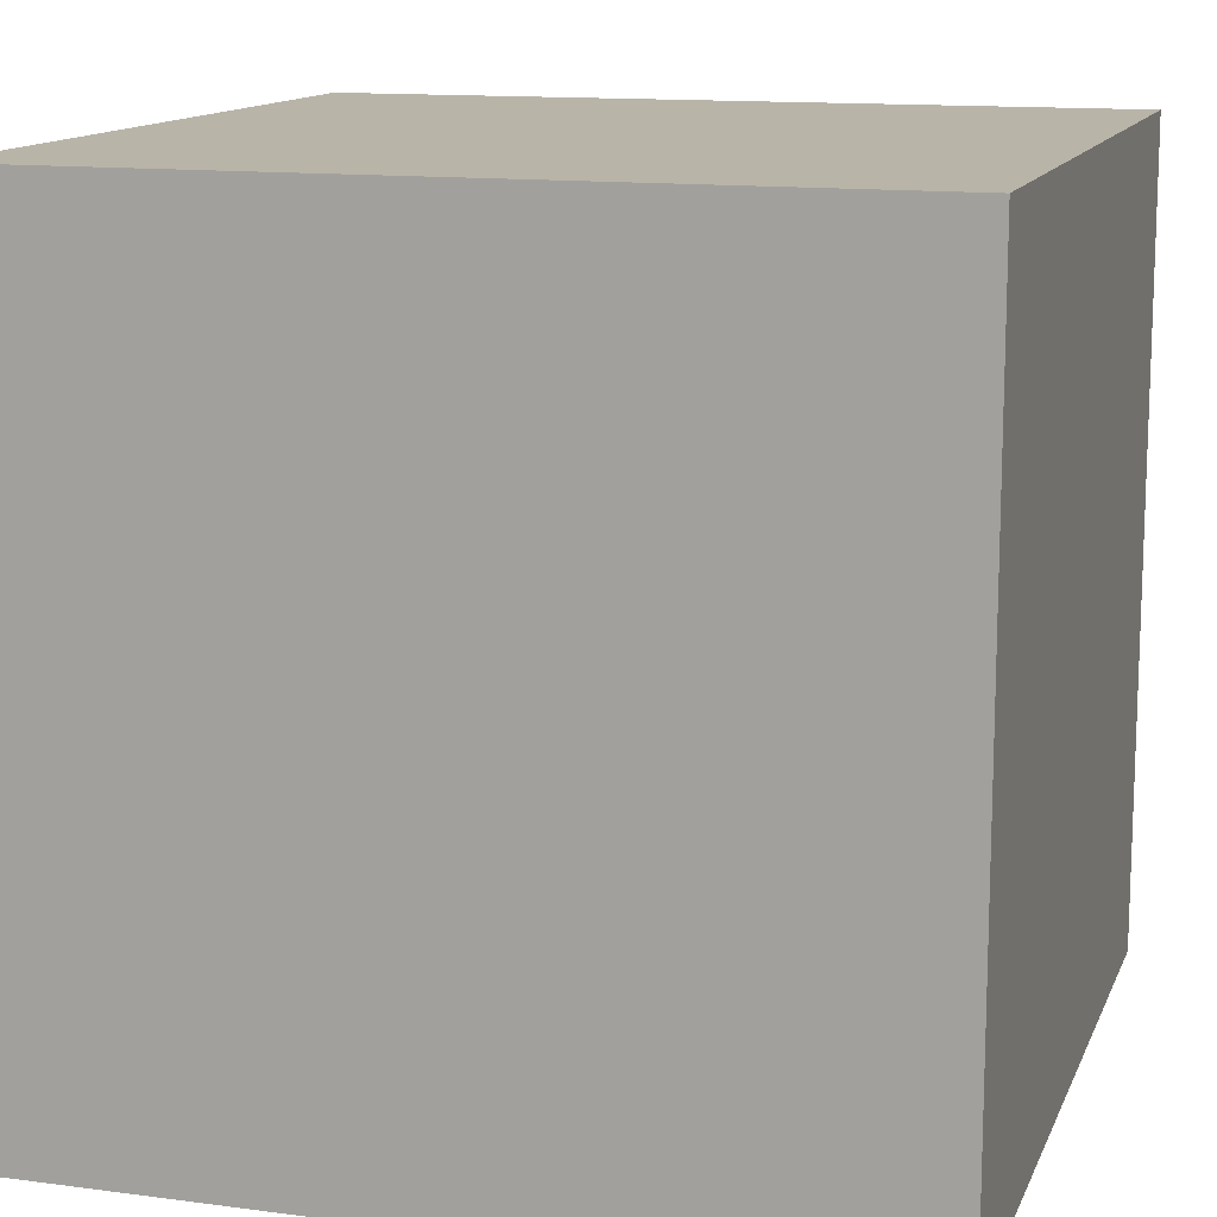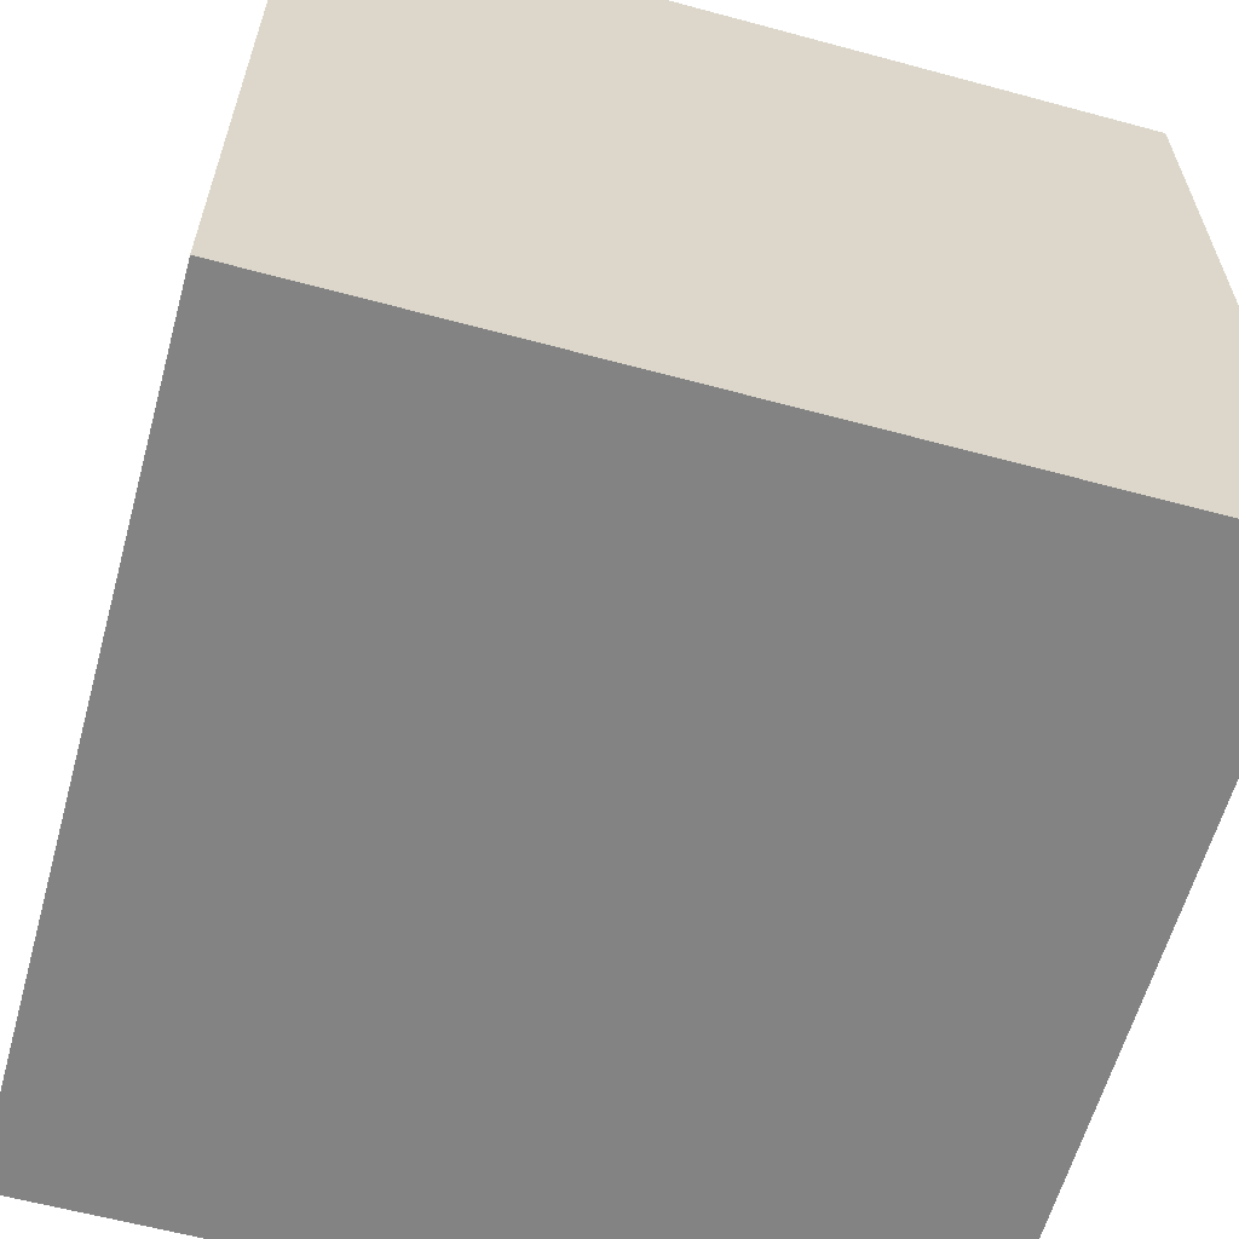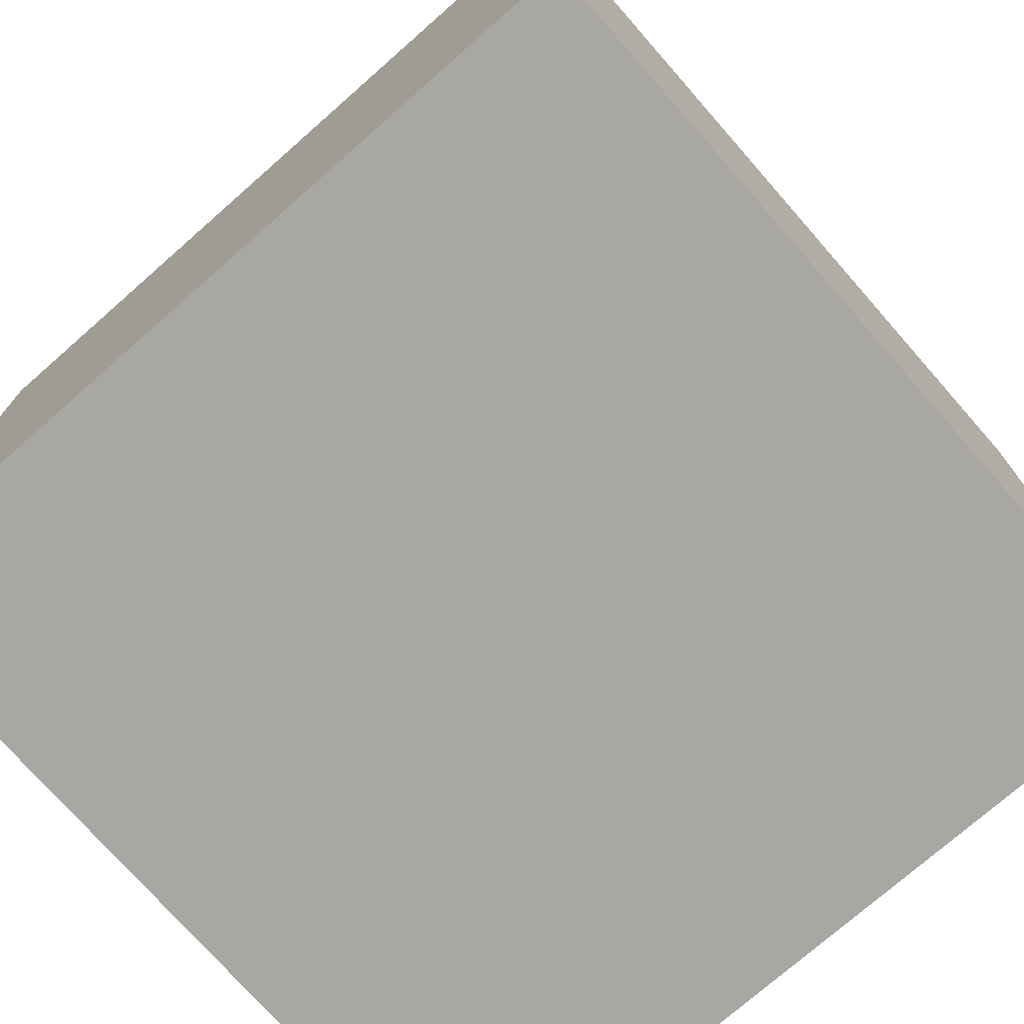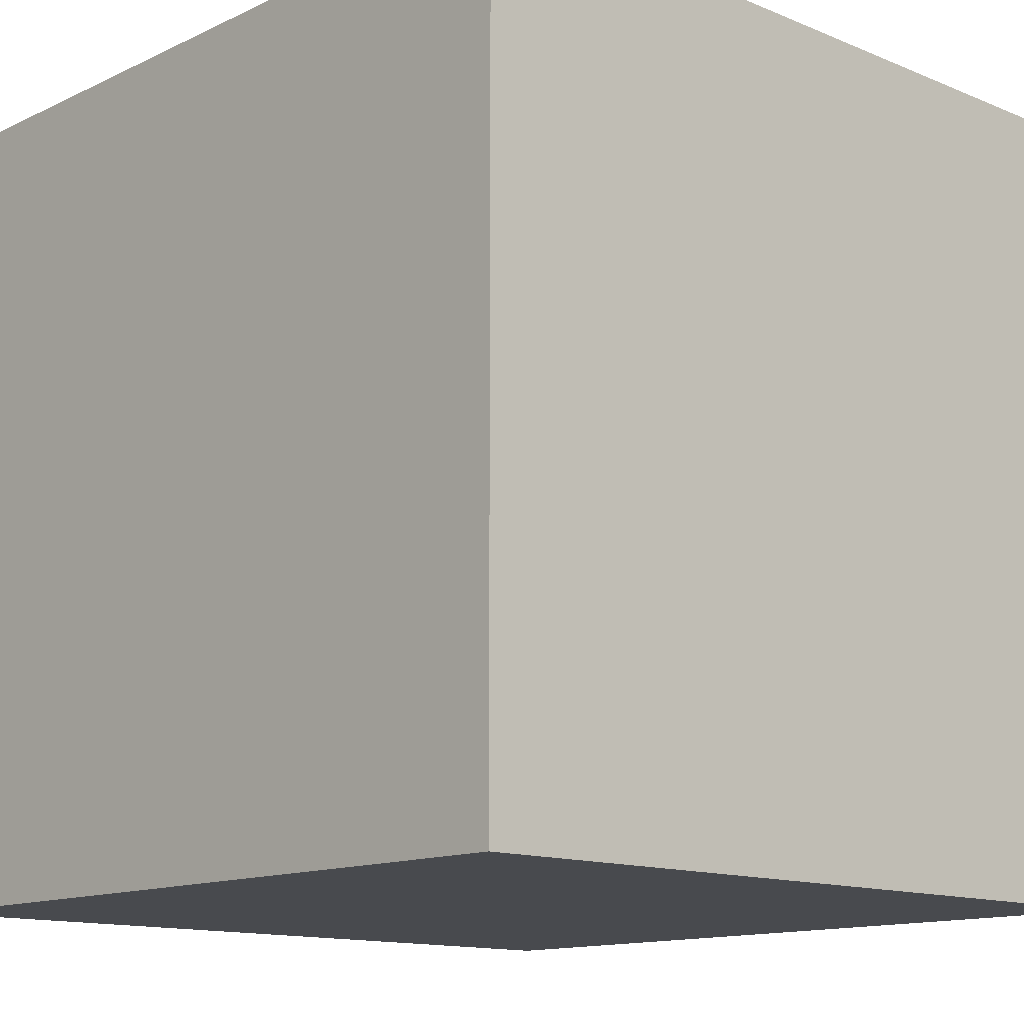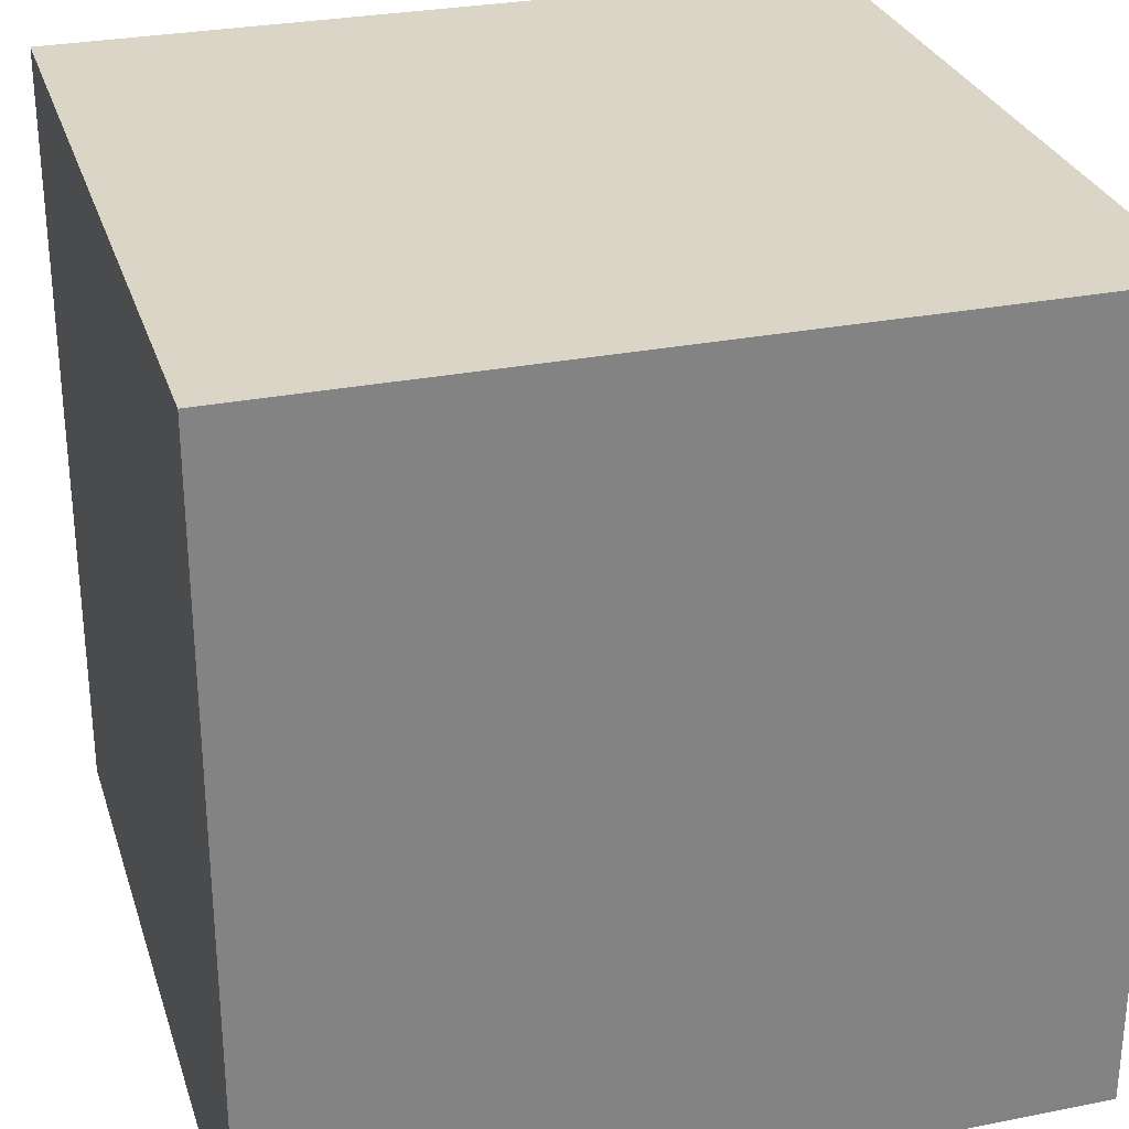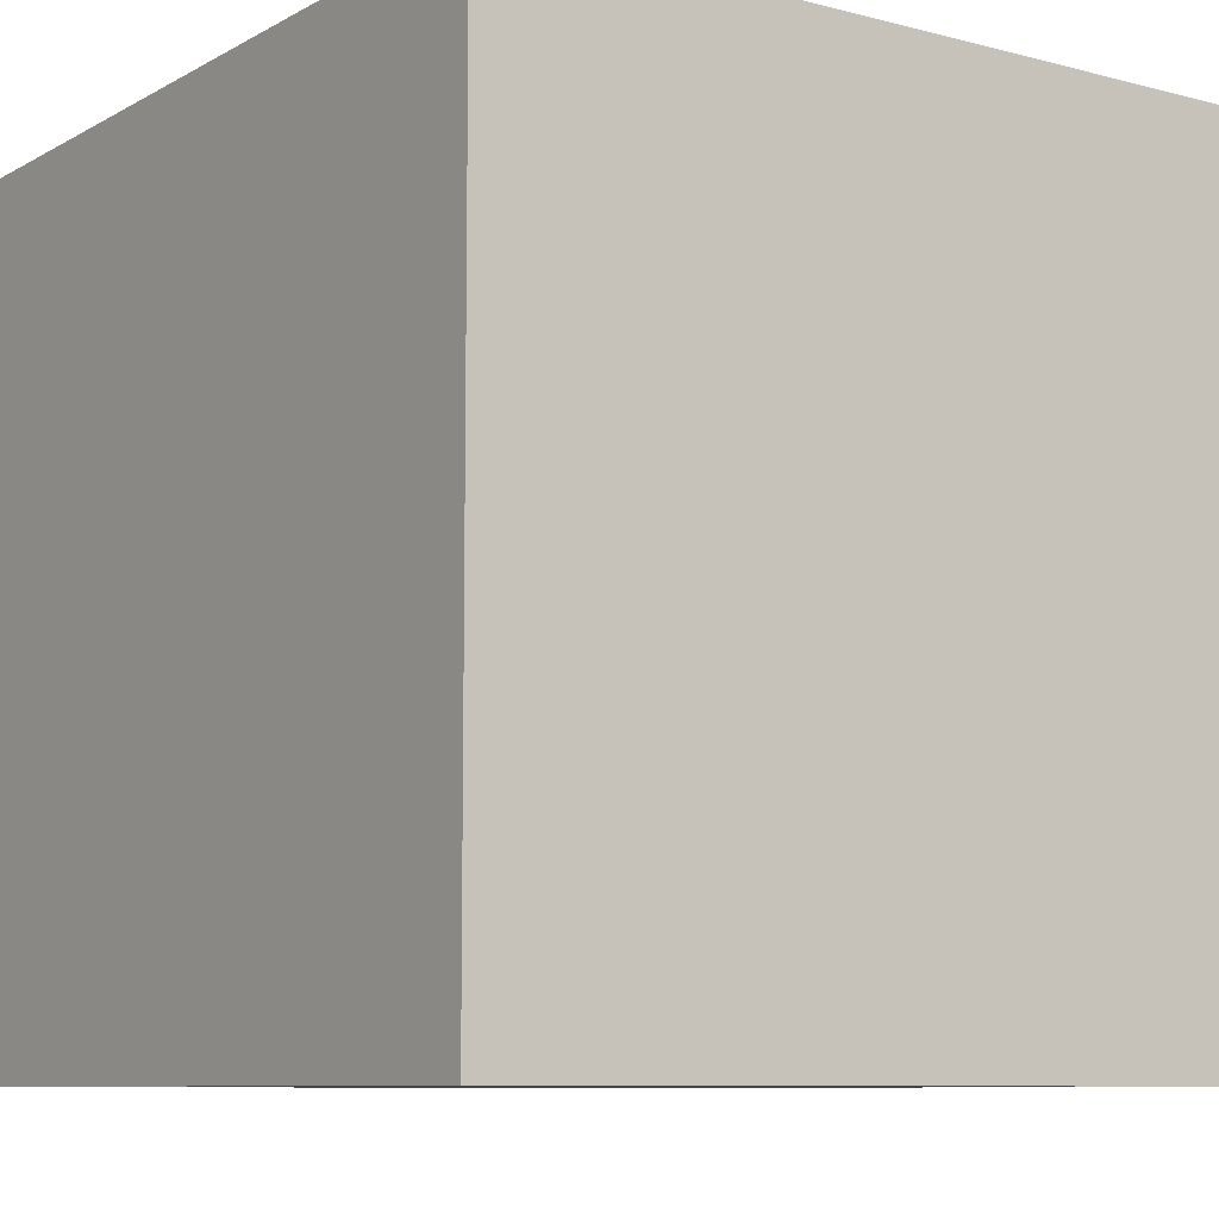
<metadata>
{"format":"obj","ext":"obj","renderer":"f3d","projection":"perspective","resolution":1024,"background":"white","views":[{"elev":13.1,"azim":106.8,"up":"+Z"},{"elev":-61.1,"azim":164.6,"up":"+Z"},{"elev":-74.8,"azim":-138.7,"up":"+Y"},{"elev":-13.2,"azim":46.8,"up":"+Z"},{"elev":29.0,"azim":-16.4,"up":"+Z"},{"elev":-8.7,"azim":144.9,"up":"+Y"}]}
</metadata>
<code>
v -9 0 9
v -9 0 -9
v -9 18 9
v -9 18 -9
v 9 0 9
v 9 0 -9
v 9 18 9
v 9 18 -9
v -9 0 9
v -9 18 9
v 9 0 9
v 9 18 9
v -9 0 -9
v -9 18 -9
v 9 0 -9
v 9 18 -9
v -9 0 9
v 9 0 9
v -9 0 -9
v 9 0 -9
v -9 18 9
v 9 18 9
v -9 18 -9
v 9 18 -9
f 3 2 1
f 4 2 3
f 5 6 7
f 7 6 8
f 11 10 9
f 12 10 11
f 13 14 15
f 15 14 16
f 19 18 17
f 20 18 19
f 21 22 23
f 23 22 24

</code>
